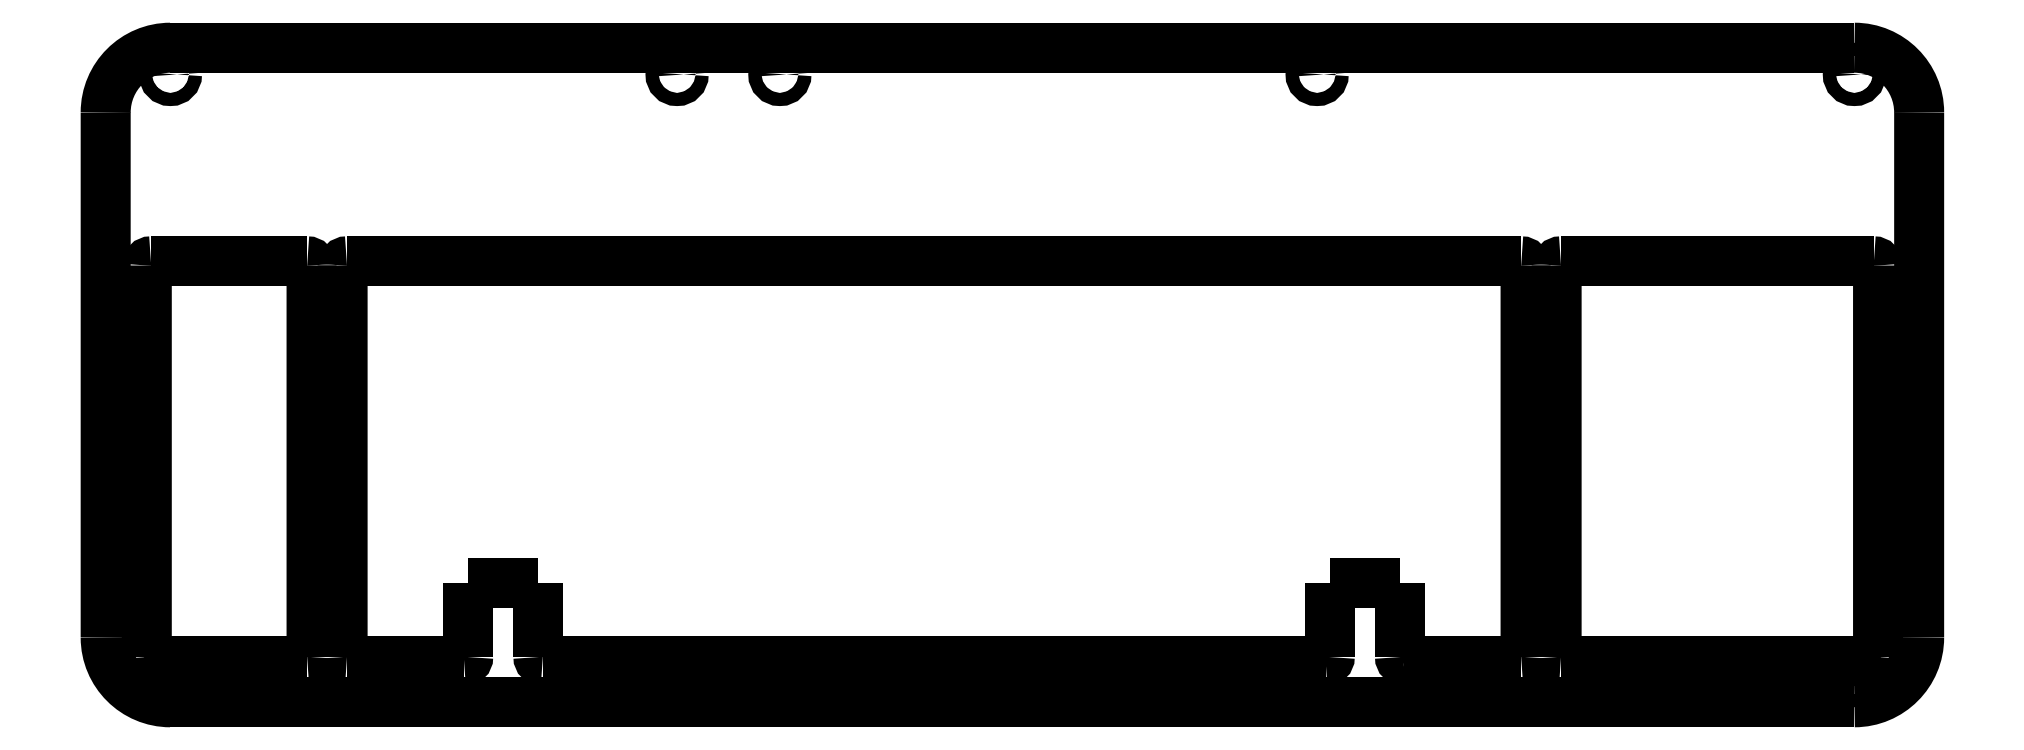
<metadata>
{"format":"dxf","ext":"dxf","renderer":"ezdxf+matplotlib","layout":"modelspace","background":"white","min_lineweight":24,"dpi":150}
</metadata>
<code>
0
SECTION
2
ENTITIES
0
ARC
8
5mm switch top
10
0.01422
20
-8.233e-06
30
0
40
1
50
90
51
-180
0
ARC
8
5mm switch top
10
419.1
20
-8.107e-06
30
0
40
1
50
0
51
90
0
ARC
8
5mm switch top
10
0.01429
20
-95.24
30
0
40
1
50
-180
51
-90
0
ARC
8
5mm switch top
10
419.1
20
-95.24
30
0
40
1
50
-90
51
-0
0
ARC
8
5mm switch top
10
4.764
20
37.21
30
0
40
15.75
50
90
51
-180
0
ARC
8
5mm switch top
10
414.3
20
37.21
30
0
40
15.75
50
-0
51
90
0
ARC
8
5mm switch top
10
4.761
20
-90.49
30
0
40
15.75
50
-180
51
-90
0
POLYLINE
8
5mm switch top
70
0
66
1
10
0
20
0
30
0
0
VERTEX
8
5mm switch top
10
-10.99
20
-90.49
30
0
0
VERTEX
8
5mm switch top
10
-10.99
20
37.21
30
0
0
SEQEND
8
5mm switch top
0
ARC
8
5mm switch top
10
414.3
20
-90.49
30
0
40
15.75
50
-90
51
-0
0
POLYLINE
8
5mm switch top
70
0
66
1
10
0
20
0
30
0
0
VERTEX
8
5mm switch top
10
430.1
20
-90.49
30
0
0
VERTEX
8
5mm switch top
10
430.1
20
37.21
30
0
0
SEQEND
8
5mm switch top
0
POLYLINE
8
5mm switch top
70
0
66
1
10
0
20
0
30
0
0
VERTEX
8
5mm switch top
10
414.3
20
-106.2
30
0
0
VERTEX
8
5mm switch top
10
4.761
20
-106.2
30
0
0
SEQEND
8
5mm switch top
0
POLYLINE
8
5mm switch top
70
0
66
1
10
0
20
0
30
0
0
VERTEX
8
5mm switch top
10
4.764
20
52.96
30
0
0
VERTEX
8
5mm switch top
10
414.3
20
52.96
30
0
0
SEQEND
8
5mm switch top
0
POLYLINE
8
5mm switch top
70
0
66
1
10
0
20
0
30
0
0
VERTEX
8
5mm switch top
10
420.1
20
-8.107e-06
30
0
0
VERTEX
8
5mm switch top
10
420.1
20
-95.24
30
0
0
SEQEND
8
5mm switch top
0
POLYLINE
8
5mm switch top
70
0
66
1
10
0
20
0
30
0
0
VERTEX
8
5mm switch top
10
-0.9858
20
-8.233e-06
30
0
0
VERTEX
8
5mm switch top
10
-0.9857
20
-95.24
30
0
0
SEQEND
8
5mm switch top
0
ARC
8
5mm switch top
10
38.09
20
-8.107e-06
30
0
40
1
50
0
51
90
0
POLYLINE
8
5mm switch top
70
0
66
1
10
0
20
0
30
0
0
VERTEX
8
5mm switch top
10
39.09
20
-8.107e-06
30
0
0
VERTEX
8
5mm switch top
10
39.09
20
-95.24
30
0
0
SEQEND
8
5mm switch top
0
ARC
8
5mm switch top
10
38.09
20
-95.24
30
0
40
1
50
-90
51
-0
0
POLYLINE
8
5mm switch top
70
0
66
1
10
0
20
0
30
0
0
VERTEX
8
5mm switch top
10
46.64
20
-8.233e-06
30
0
0
VERTEX
8
5mm switch top
10
46.64
20
-95.24
30
0
0
SEQEND
8
5mm switch top
0
ARC
8
5mm switch top
10
47.64
20
-8.233e-06
30
0
40
1
50
90
51
-180
0
ARC
8
5mm switch top
10
47.64
20
-95.24
30
0
40
1
50
-180
51
-90
0
ARC
8
5mm switch top
10
342.9
20
-95.24
30
0
40
1
50
-180
51
-90
0
POLYLINE
8
5mm switch top
70
0
66
1
10
0
20
0
30
0
0
VERTEX
8
5mm switch top
10
341.9
20
-8.233e-06
30
0
0
VERTEX
8
5mm switch top
10
341.9
20
-95.24
30
0
0
SEQEND
8
5mm switch top
0
ARC
8
5mm switch top
10
342.9
20
-8.233e-06
30
0
40
1
50
90
51
-180
0
POLYLINE
8
5mm switch top
70
0
66
1
10
0
20
0
30
0
0
VERTEX
8
5mm switch top
10
334.4
20
-8.107e-06
30
0
0
VERTEX
8
5mm switch top
10
334.4
20
-95.24
30
0
0
SEQEND
8
5mm switch top
0
ARC
8
5mm switch top
10
333.4
20
-95.24
30
0
40
1
50
-90
51
-0
0
ARC
8
5mm switch top
10
333.4
20
-8.107e-06
30
0
40
1
50
0
51
90
0
POLYLINE
8
5mm switch top
70
0
66
1
10
0
20
0
30
0
0
VERTEX
8
5mm switch top
10
342.9
20
1
30
0
0
VERTEX
8
5mm switch top
10
419.1
20
1
30
0
0
SEQEND
8
5mm switch top
0
POLYLINE
8
5mm switch top
70
0
66
1
10
0
20
0
30
0
0
VERTEX
8
5mm switch top
10
333.4
20
1
30
0
0
VERTEX
8
5mm switch top
10
47.64
20
1
30
0
0
SEQEND
8
5mm switch top
0
POLYLINE
8
5mm switch top
70
0
66
1
10
0
20
0
30
0
0
VERTEX
8
5mm switch top
10
38.09
20
1
30
0
0
VERTEX
8
5mm switch top
10
0.01422
20
1
30
0
0
SEQEND
8
5mm switch top
0
POLYLINE
8
5mm switch top
70
0
66
1
10
0
20
0
30
0
0
VERTEX
8
5mm switch top
10
0.01429
20
-96.24
30
0
0
VERTEX
8
5mm switch top
10
38.09
20
-96.24
30
0
0
SEQEND
8
5mm switch top
0
POLYLINE
8
5mm switch top
70
0
66
1
10
0
20
0
30
0
0
VERTEX
8
5mm switch top
10
342.9
20
-96.24
30
0
0
VERTEX
8
5mm switch top
10
419.1
20
-96.24
30
0
0
SEQEND
8
5mm switch top
0
POLYLINE
8
5mm switch top
70
0
66
1
10
0
20
0
30
0
0
VERTEX
8
5mm switch top
10
47.64
20
-96.24
30
0
0
VERTEX
8
5mm switch top
10
76.19
20
-96.24
30
0
0
SEQEND
8
5mm switch top
0
POLYLINE
8
5mm switch top
70
0
66
1
10
0
20
0
30
0
0
VERTEX
8
5mm switch top
10
95.26
20
-96.24
30
0
0
VERTEX
8
5mm switch top
10
285.7
20
-96.24
30
0
0
SEQEND
8
5mm switch top
0
POLYLINE
8
5mm switch top
70
0
66
1
10
0
20
0
30
0
0
VERTEX
8
5mm switch top
10
304.8
20
-96.24
30
0
0
VERTEX
8
5mm switch top
10
333.4
20
-96.24
30
0
0
SEQEND
8
5mm switch top
0
ARC
8
Group247
10
285.7
20
-95.24
30
0
40
1
50
-90
51
-0
0
ARC
8
Group247
10
304.8
20
-95.24
30
0
40
1
50
-180
51
-90
0
POLYLINE
8
Group247
70
0
66
1
10
0
20
0
30
0
0
VERTEX
8
Group247
10
303.8
20
-77.19
30
0
0
VERTEX
8
Group247
10
303.8
20
-95.24
30
0
0
SEQEND
8
Group247
0
POLYLINE
8
Group247
70
0
66
1
10
0
20
0
30
0
0
VERTEX
8
Group247
10
286.7
20
-77.19
30
0
0
VERTEX
8
Group247
10
303.8
20
-77.19
30
0
0
SEQEND
8
Group247
0
POLYLINE
8
Group247
70
0
66
1
10
0
20
0
30
0
0
VERTEX
8
Group247
10
286.7
20
-95.24
30
0
0
VERTEX
8
Group247
10
286.7
20
-77.19
30
0
0
SEQEND
8
Group247
0
POLYLINE
8
Group246
70
0
66
1
10
0
20
0
30
0
0
VERTEX
8
Group246
10
77.19
20
-77.19
30
0
0
VERTEX
8
Group246
10
94.26
20
-77.19
30
0
0
SEQEND
8
Group246
0
ARC
8
Group246
10
76.19
20
-95.24
30
0
40
1
50
-90
51
-0
0
ARC
8
Group246
10
95.26
20
-95.24
30
0
40
1
50
-180
51
-90
0
POLYLINE
8
Group246
70
0
66
1
10
0
20
0
30
0
0
VERTEX
8
Group246
10
94.26
20
-77.19
30
0
0
VERTEX
8
Group246
10
94.26
20
-95.24
30
0
0
SEQEND
8
Group246
0
POLYLINE
8
Group246
70
0
66
1
10
0
20
0
30
0
0
VERTEX
8
Group246
10
77.19
20
-95.24
30
0
0
VERTEX
8
Group246
10
77.19
20
-77.19
30
0
0
SEQEND
8
Group246
0
CIRCLE
8
Screw holes
10
128
20
46.46
30
0
40
1.6
0
CIRCLE
8
Screw holes
10
4.764
20
46.46
30
0
40
1.6
0
CIRCLE
8
Screw holes
10
414.3
20
46.46
30
0
40
1.6
0
CIRCLE
8
Screw holes
10
153
20
46.46
30
0
40
1.6
0
CIRCLE
8
Screw holes
10
283.7
20
46.46
30
0
40
1.6
0
CIRCLE
8
Screw holes
10
-4.211
20
-47.62
30
0
40
1.6
0
CIRCLE
8
Screw holes
10
423.3
20
-47.62
30
0
40
1.6
0
CIRCLE
8
Screw holes
10
209.6
20
-99.74
30
0
40
1.6
0
CIRCLE
8
Screw holes
10
107.2
20
-99.74
30
0
40
1.6
0
CIRCLE
8
Screw holes
10
311.9
20
-99.74
30
0
40
1.6
0
CIRCLE
8
Screw holes
10
414.3
20
-99.74
30
0
40
1.6
0
CIRCLE
8
Screw holes
10
4.764
20
-99.74
30
0
40
1.6
0
ENDSEC
0
EOF

</code>
